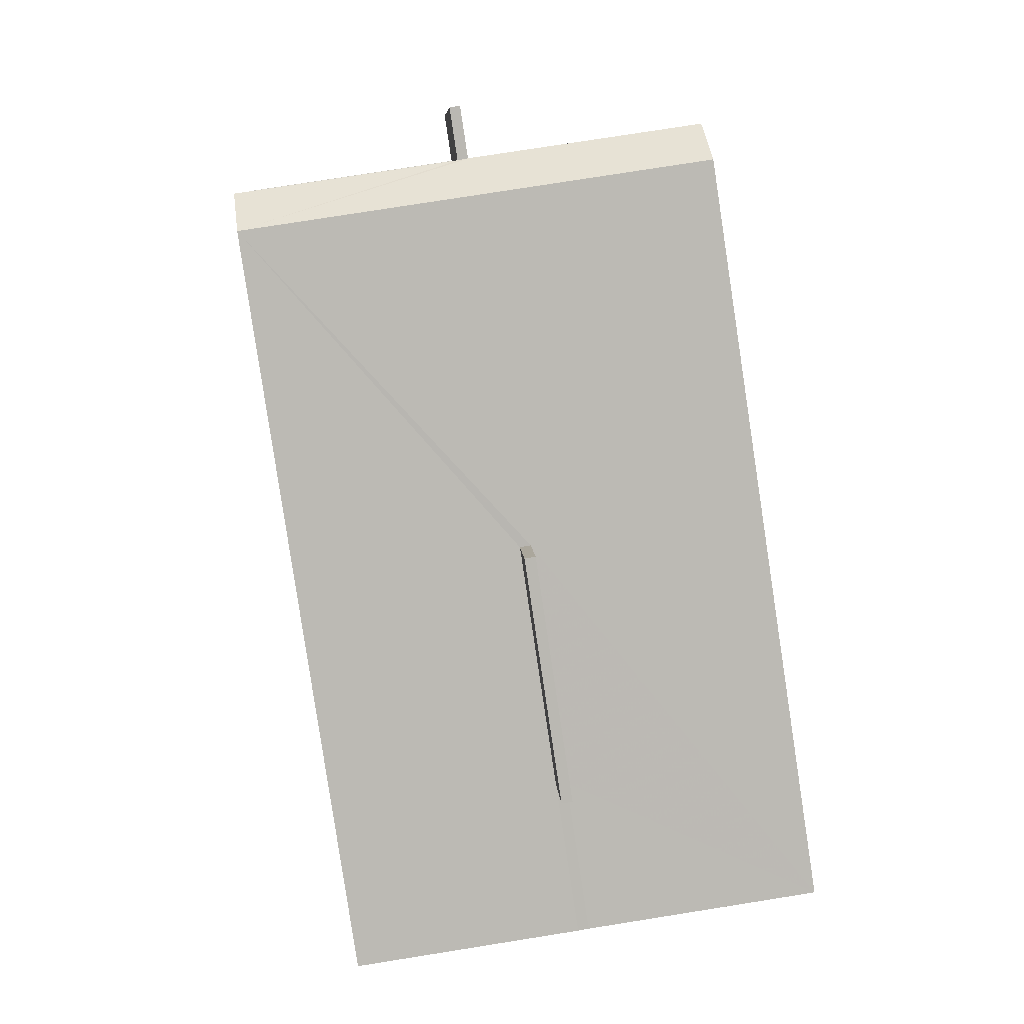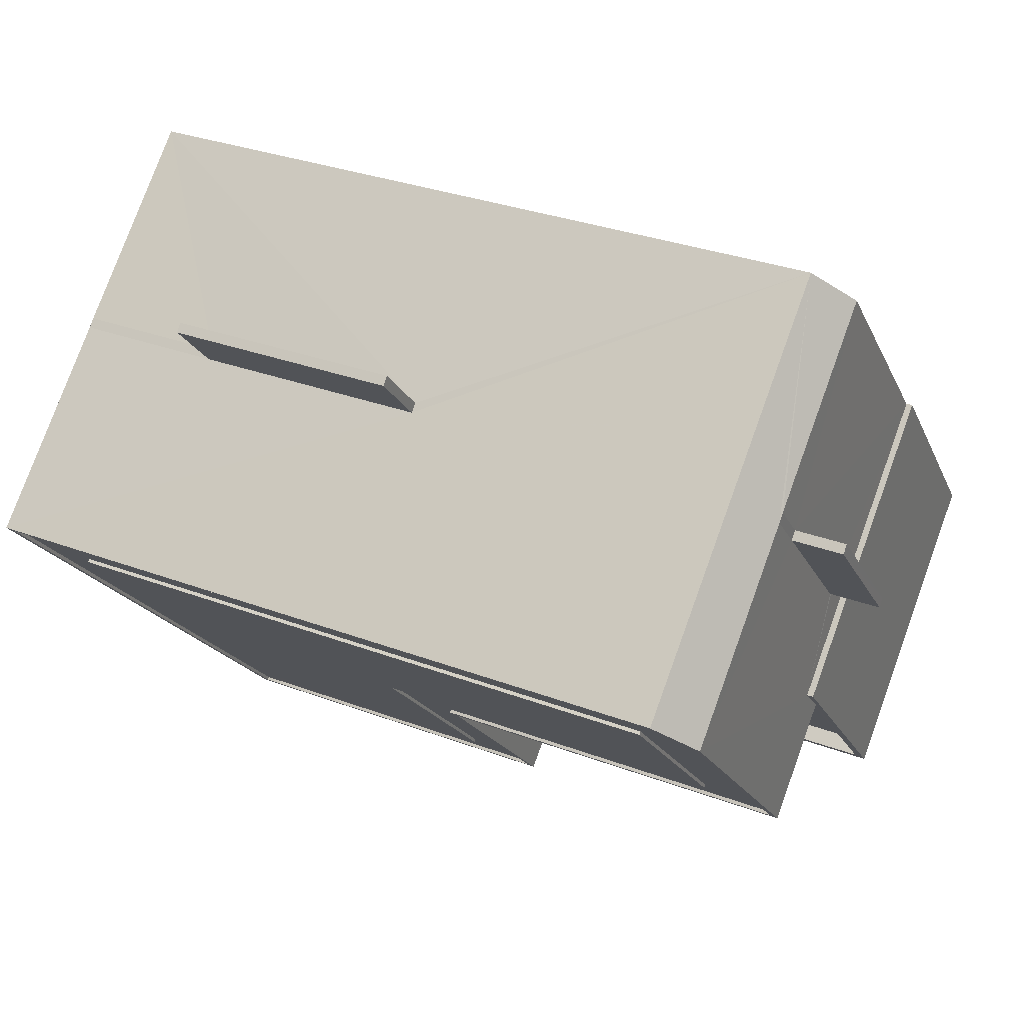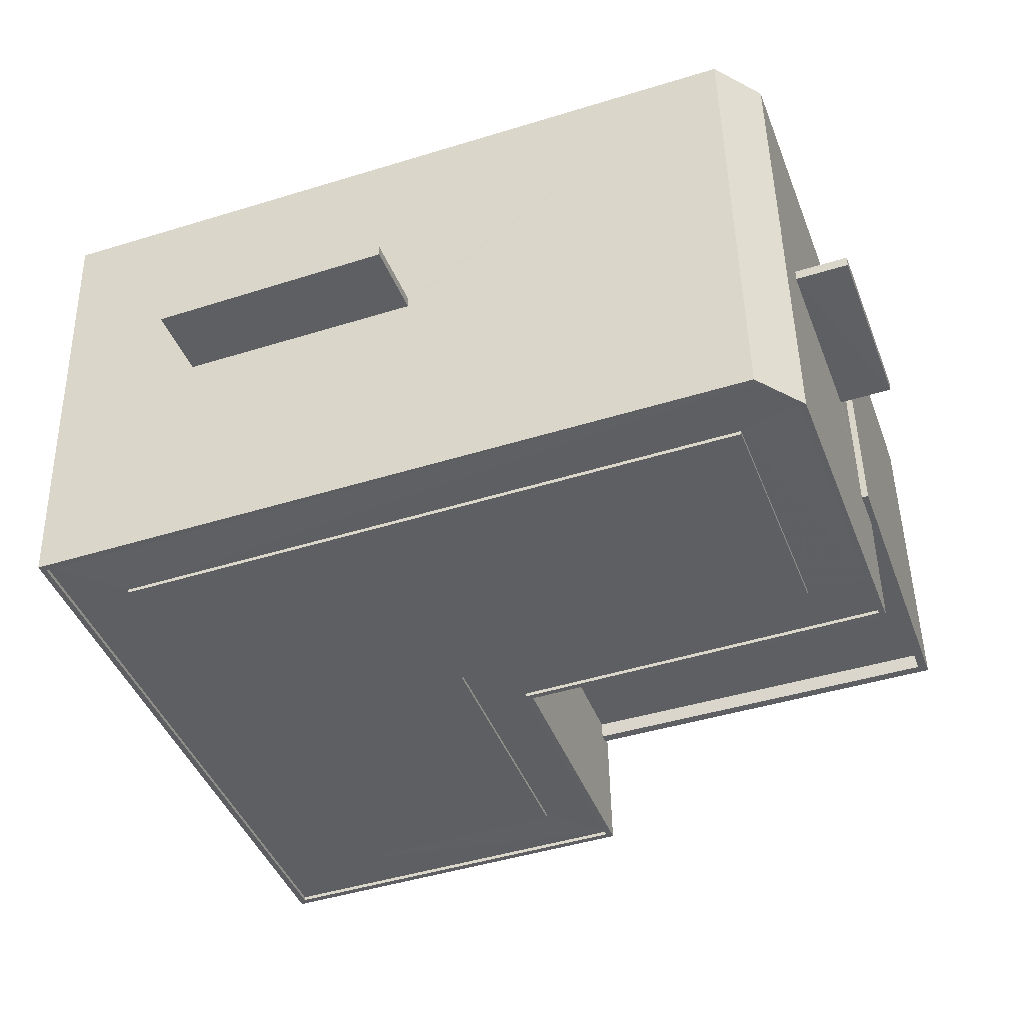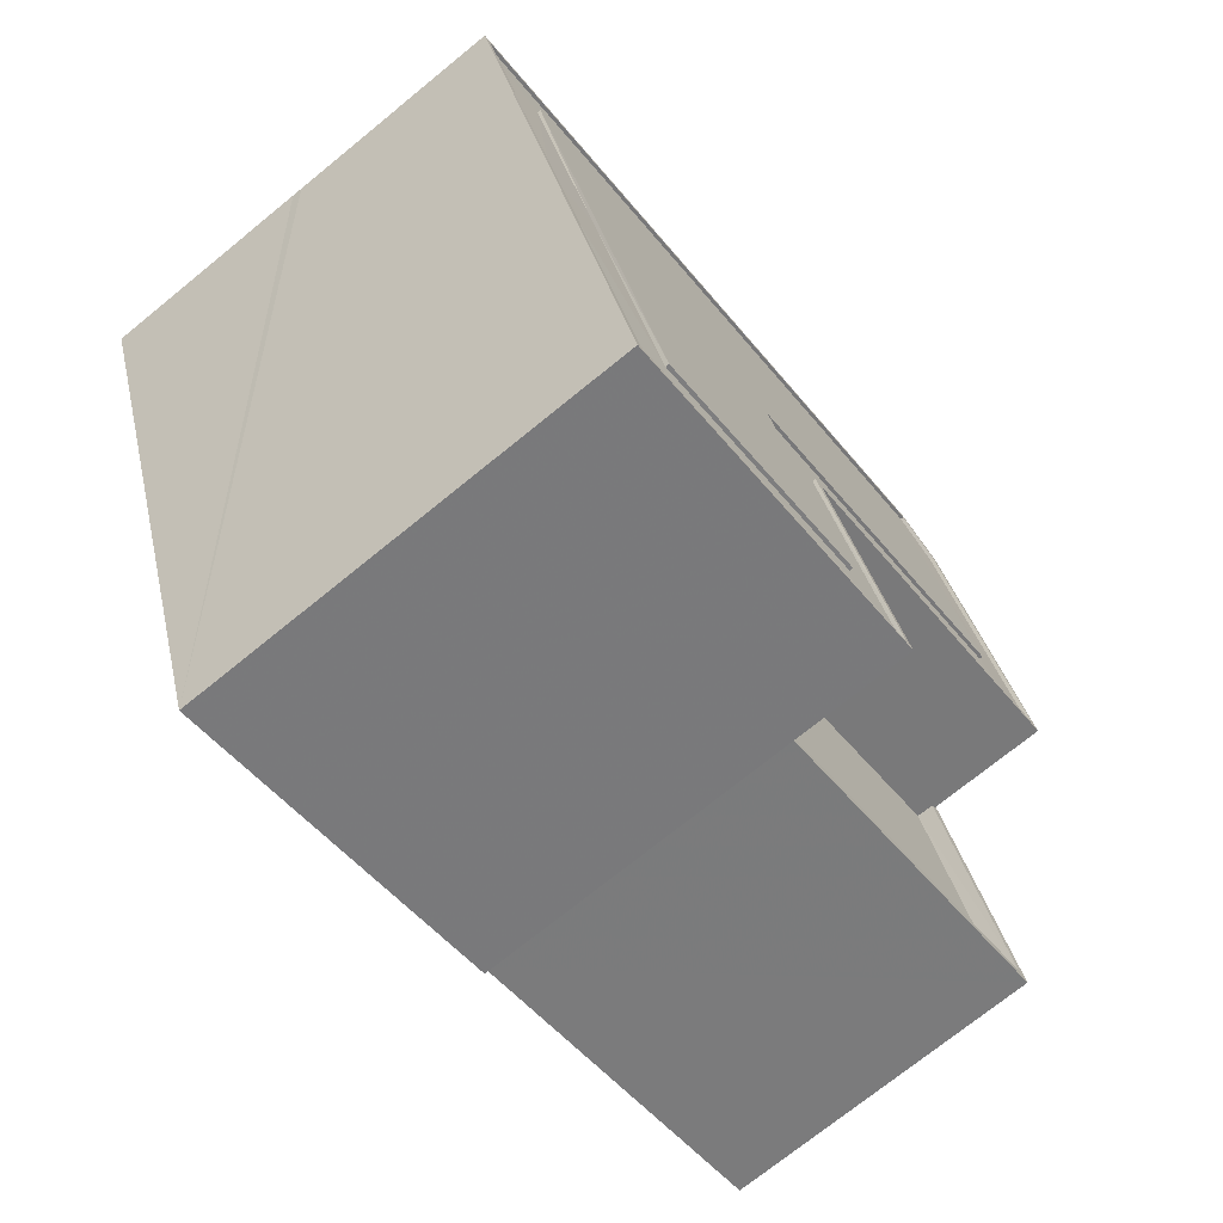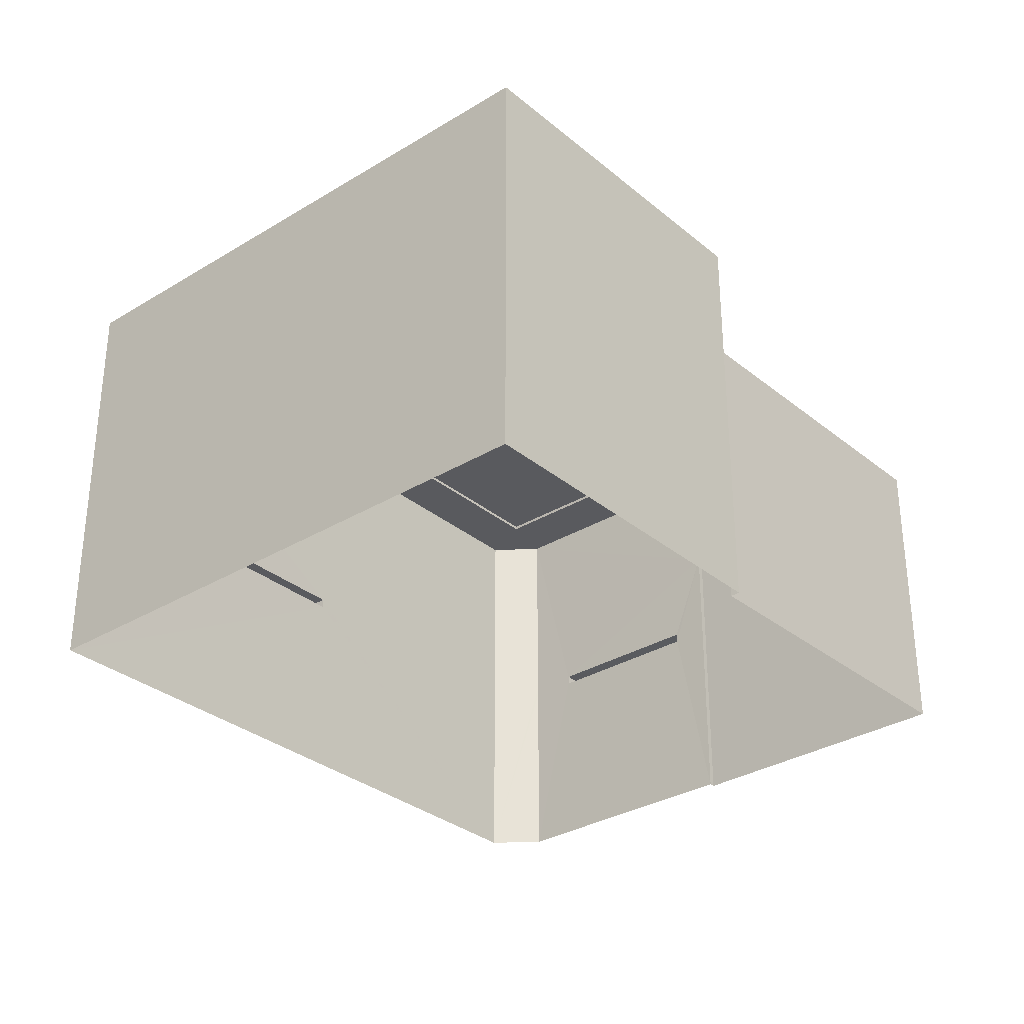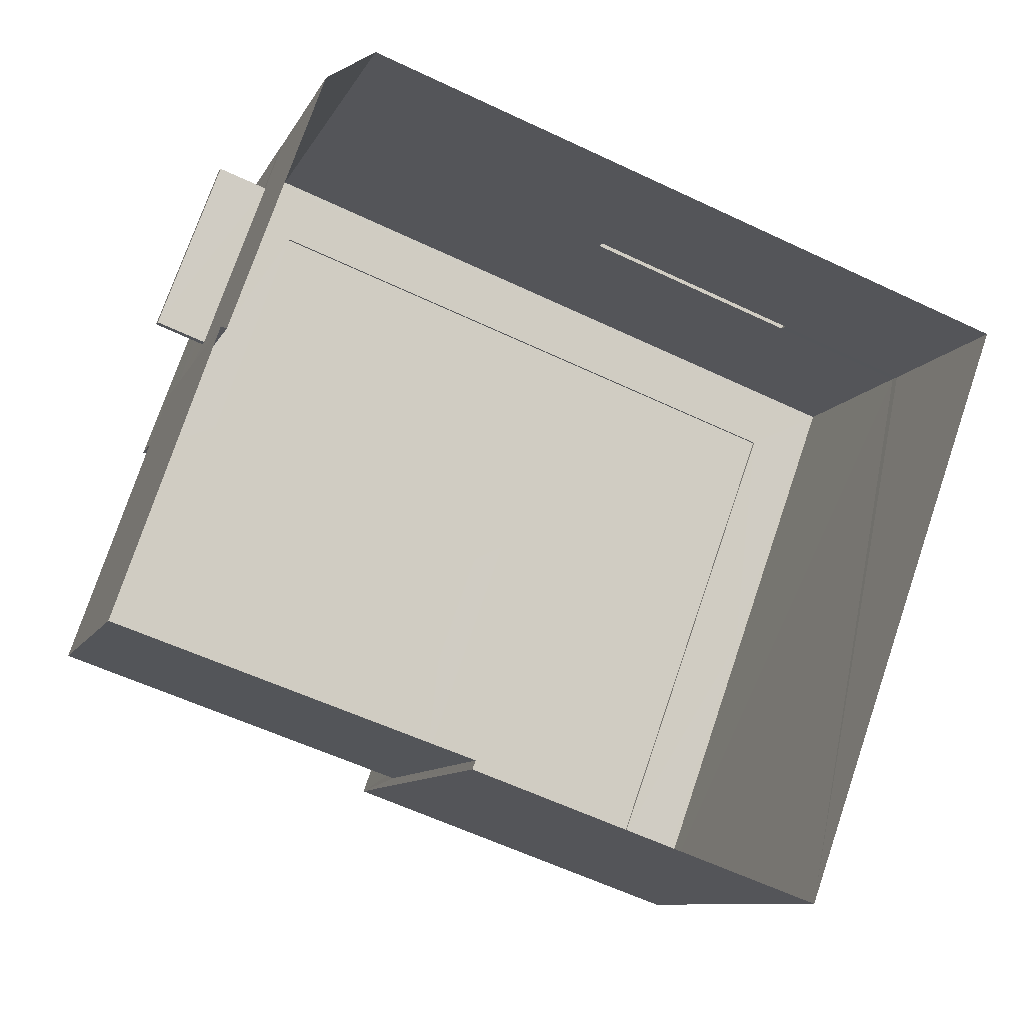
<metadata>
{"format":"obj","ext":"obj","renderer":"f3d","projection":"perspective","resolution":1024,"background":"white","views":[{"elev":77.4,"azim":-99.1,"up":"+Y"},{"elev":78.3,"azim":20.0,"up":"+Y"},{"elev":47.9,"azim":-1.2,"up":"+Y"},{"elev":-73.0,"azim":-50.9,"up":"+Y"},{"elev":-31.6,"azim":-29.6,"up":"+Z"},{"elev":-9.6,"azim":163.0,"up":"+Y"}]}
</metadata>
<code>
v -8.832e+04 -1.004e+05 2.667
v -8.832e+04 -1.004e+05 2.667
v -8.831e+04 -1.004e+05 2.668
v -8.833e+04 -1.004e+05 2.667
v -8.832e+04 -1.004e+05 2.669
v -8.832e+04 -1.004e+05 2.669
v -8.831e+04 -1.004e+05 2.668
v -8.831e+04 -1.004e+05 2.669
v -8.832e+04 -1.004e+05 2.669
v -8.831e+04 -1.004e+05 5.812
v -8.831e+04 -1.004e+05 5.812
v -8.831e+04 -1.004e+05 5.813
v -8.831e+04 -1.004e+05 5.813
v -8.832e+04 -1.004e+05 5.812
v -8.832e+04 -1.004e+05 5.812
v -8.832e+04 -1.004e+05 5.812
v -8.832e+04 -1.004e+05 5.812
v -8.831e+04 -1.004e+05 5.962
v -8.831e+04 -1.004e+05 5.963
v -8.831e+04 -1.004e+05 5.962
v -8.831e+04 -1.004e+05 5.963
v -8.832e+04 -1.004e+05 9.214
v -8.832e+04 -1.004e+05 9.214
v -8.832e+04 -1.004e+05 9.214
v -8.832e+04 -1.004e+05 9.214
v -8.833e+04 -1.004e+05 9.212
v -8.833e+04 -1.004e+05 9.212
v -8.832e+04 -1.004e+05 9.163
v -8.832e+04 -1.004e+05 9.162
v -8.833e+04 -1.004e+05 9.162
v -8.832e+04 -1.004e+05 9.162
v -8.832e+04 -1.004e+05 9.162
v -8.832e+04 -1.004e+05 9.162
v -8.832e+04 -1.004e+05 9.163
v -8.831e+04 -1.004e+05 9.163
v -8.831e+04 -1.004e+05 9.163
v -8.832e+04 -1.004e+05 9.163
v -8.832e+04 -1.004e+05 9.163
v -8.831e+04 -1.004e+05 9.163
v -8.832e+04 -1.004e+05 9.164
v -8.832e+04 -1.004e+05 9.164
v -8.832e+04 -1.004e+05 9.164
v -8.832e+04 -1.004e+05 9.164
v -8.832e+04 -1.004e+05 9.213
v -8.832e+04 -1.004e+05 9.212
v -8.832e+04 -1.004e+05 9.213
v -8.832e+04 -1.004e+05 9.212
v -8.832e+04 -1.004e+05 9.212
v -8.831e+04 -1.004e+05 9.213
v -8.831e+04 -1.004e+05 9.213
v -8.832e+04 -1.004e+05 9.212
v -8.832e+04 -1.004e+05 5.962
v -8.832e+04 -1.004e+05 5.962
v -8.832e+04 -1.004e+05 5.962
v -8.832e+04 -1.004e+05 5.962
v -8.832e+04 -1.004e+05 7.154
v -8.831e+04 -1.004e+05 7.154
v -8.831e+04 -1.004e+05 7.153
v -8.832e+04 -1.004e+05 7.153
v -8.831e+04 -1.004e+05 7.403
v -8.831e+04 -1.004e+05 7.403
v -8.831e+04 -1.004e+05 7.403
v -8.832e+04 -1.004e+05 7.404
v -8.832e+04 -1.004e+05 7.404
v -8.831e+04 -1.004e+05 7.404
v -8.831e+04 -1.004e+05 7.403
v -8.831e+04 -1.004e+05 7.404
v -8.832e+04 -1.004e+05 9.214
v -8.832e+04 -1.004e+05 9.213
v -8.832e+04 -1.004e+05 9.214
v -8.832e+04 -1.004e+05 9.212
v -8.832e+04 -1.004e+05 9.212
v -8.831e+04 -1.004e+05 9.213
v -8.832e+04 -1.004e+05 5.962
v -8.832e+04 -1.004e+05 5.812
v -8.833e+04 -1.004e+05 5.812
v -8.833e+04 -1.004e+05 5.962
f 1 2 3
f 1 3 4
f 5 4 6
f 3 7 8
f 5 6 9
f 6 3 8
f 4 3 6
f 10 11 12
f 13 10 12
f 14 15 16
f 17 14 16
f 18 19 20
f 18 21 19
f 22 23 24
f 23 25 24
f 26 27 25
f 26 25 23
f 28 29 30
f 30 29 31
f 31 32 33
f 29 28 34
f 35 32 36
f 33 32 35
f 31 29 32
f 36 37 38
f 36 39 35
f 28 40 34
f 41 40 28
f 42 43 38
f 39 36 38
f 43 40 41
f 42 38 37
f 43 42 40
f 22 24 44
f 45 27 26
f 22 44 46
f 47 48 45
f 44 49 50
f 48 50 49
f 47 45 26
f 51 48 47
f 44 50 46
f 48 51 50
f 52 53 54
f 52 55 53
f 56 57 58
f 59 56 58
f 60 61 62
f 63 64 65
f 61 66 65
f 62 61 67
f 65 64 67
f 61 65 67
f 68 69 70
f 70 69 71
f 71 69 72
f 69 73 72
f 20 19 12
f 11 20 12
f 13 12 19
f 21 13 19
f 10 20 11
f 10 18 20
f 49 60 48
f 74 48 18
f 49 61 60
f 2 75 10
f 2 10 3
f 13 60 3
f 18 60 21
f 21 60 13
f 10 13 3
f 48 60 18
f 4 15 1
f 1 55 45
f 55 27 45
f 4 76 16
f 77 27 52
f 52 27 55
f 15 55 1
f 4 16 15
f 56 59 63
f 6 64 9
f 59 44 63
f 9 64 24
f 63 44 24
f 64 63 24
f 9 25 5
f 9 24 25
f 4 5 76
f 76 5 77
f 77 25 27
f 77 5 25
f 74 1 45
f 45 48 74
f 75 2 1
f 75 1 74
f 52 76 77
f 52 16 76
f 18 75 74
f 18 10 75
f 59 66 44
f 44 66 49
f 59 58 66
f 49 66 61
f 46 39 38
f 46 50 39
f 22 46 38
f 43 22 38
f 23 22 43
f 41 23 43
f 41 28 23
f 28 30 26
f 28 26 23
f 31 26 30
f 31 47 26
f 47 31 33
f 51 47 33
f 33 35 51
f 35 39 50
f 35 50 51
f 52 54 17
f 16 52 17
f 17 54 53
f 14 17 53
f 55 14 53
f 55 15 14
f 58 57 65
f 66 58 65
f 56 65 57
f 56 63 65
f 6 8 67
f 64 6 67
f 62 67 8
f 7 62 8
f 3 60 62
f 7 3 62
f 69 42 37
f 69 68 42
f 42 68 70
f 40 42 70
f 70 71 34
f 70 34 40
f 71 29 34
f 29 71 72
f 32 29 72
f 32 72 73
f 36 32 73
f 36 73 69
f 37 36 69

</code>
